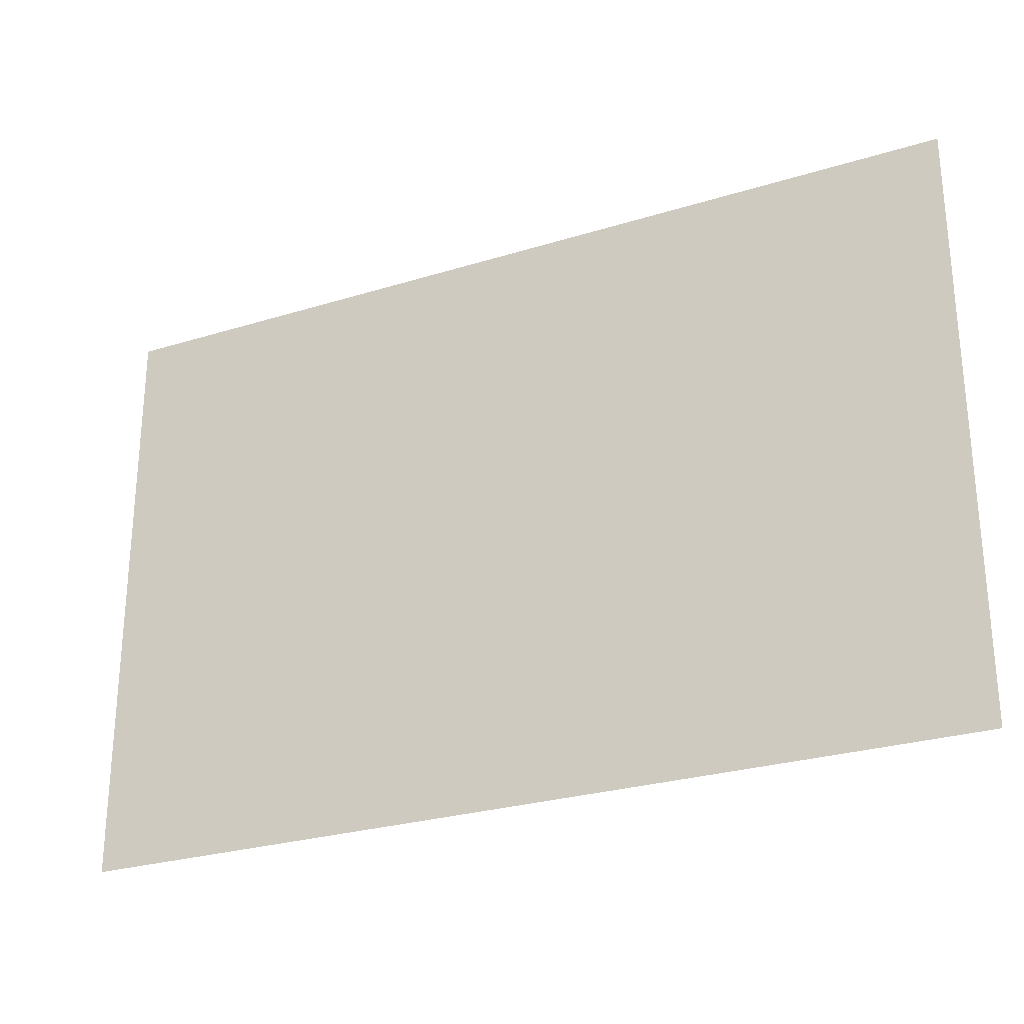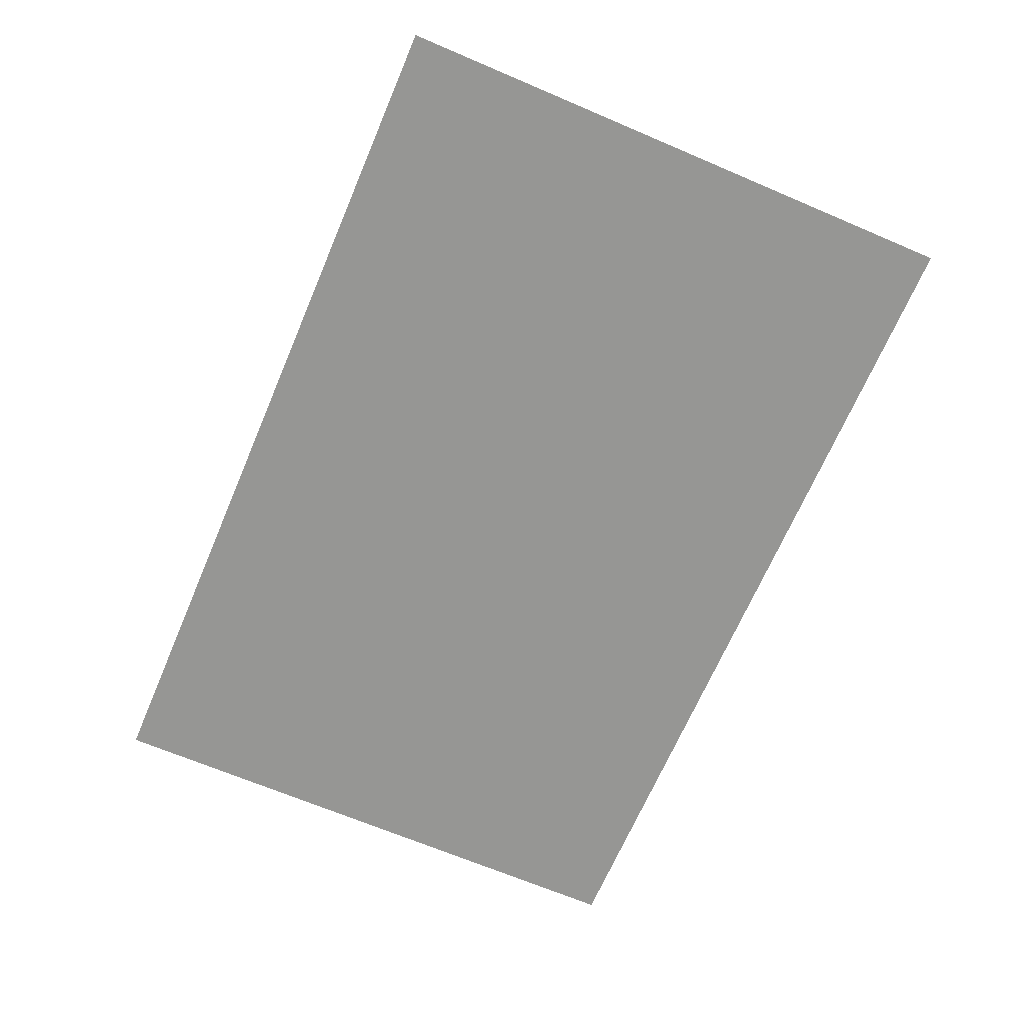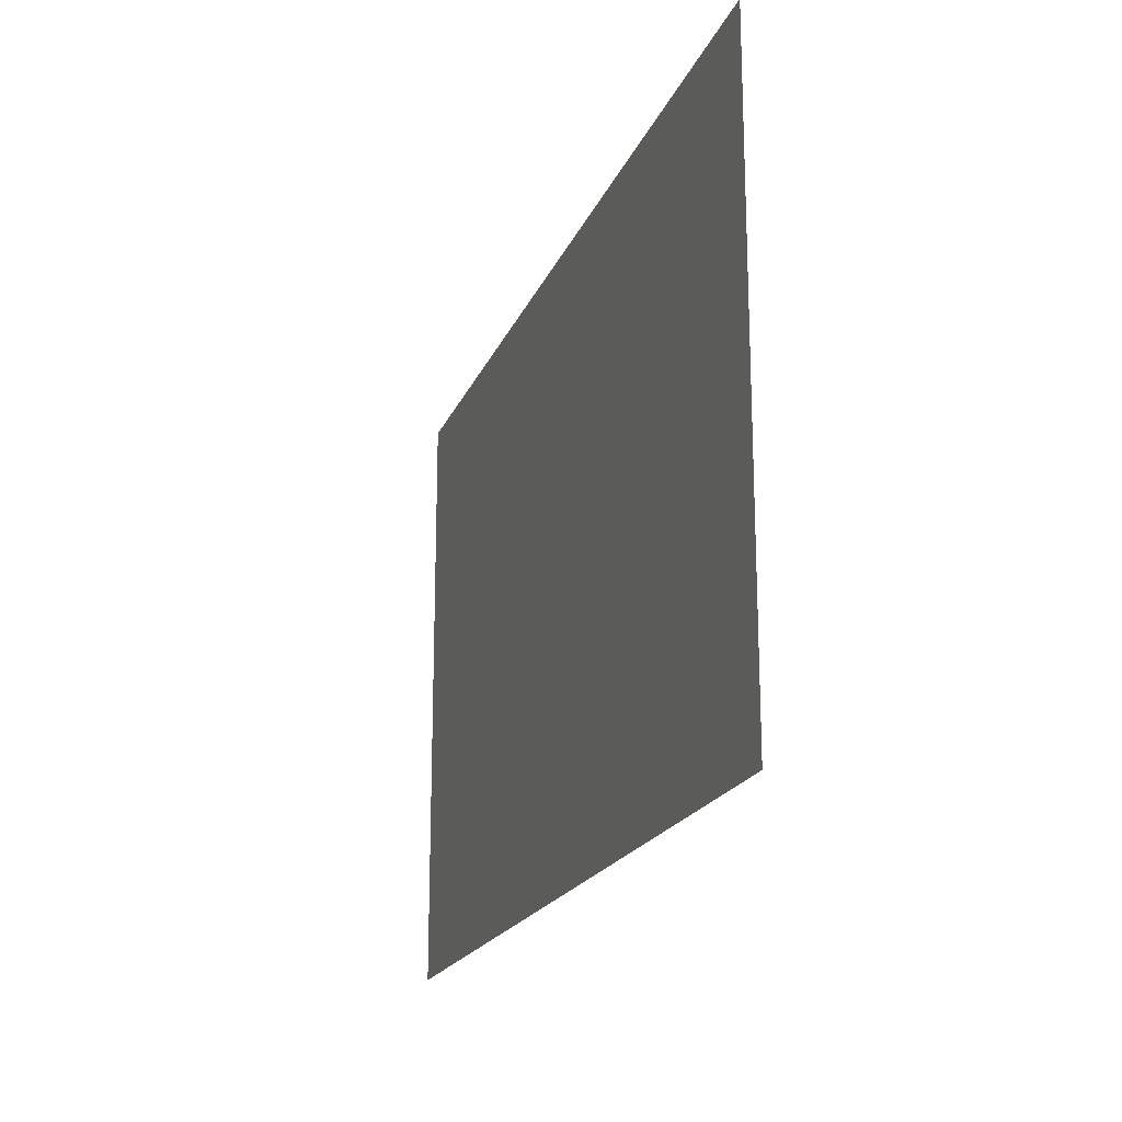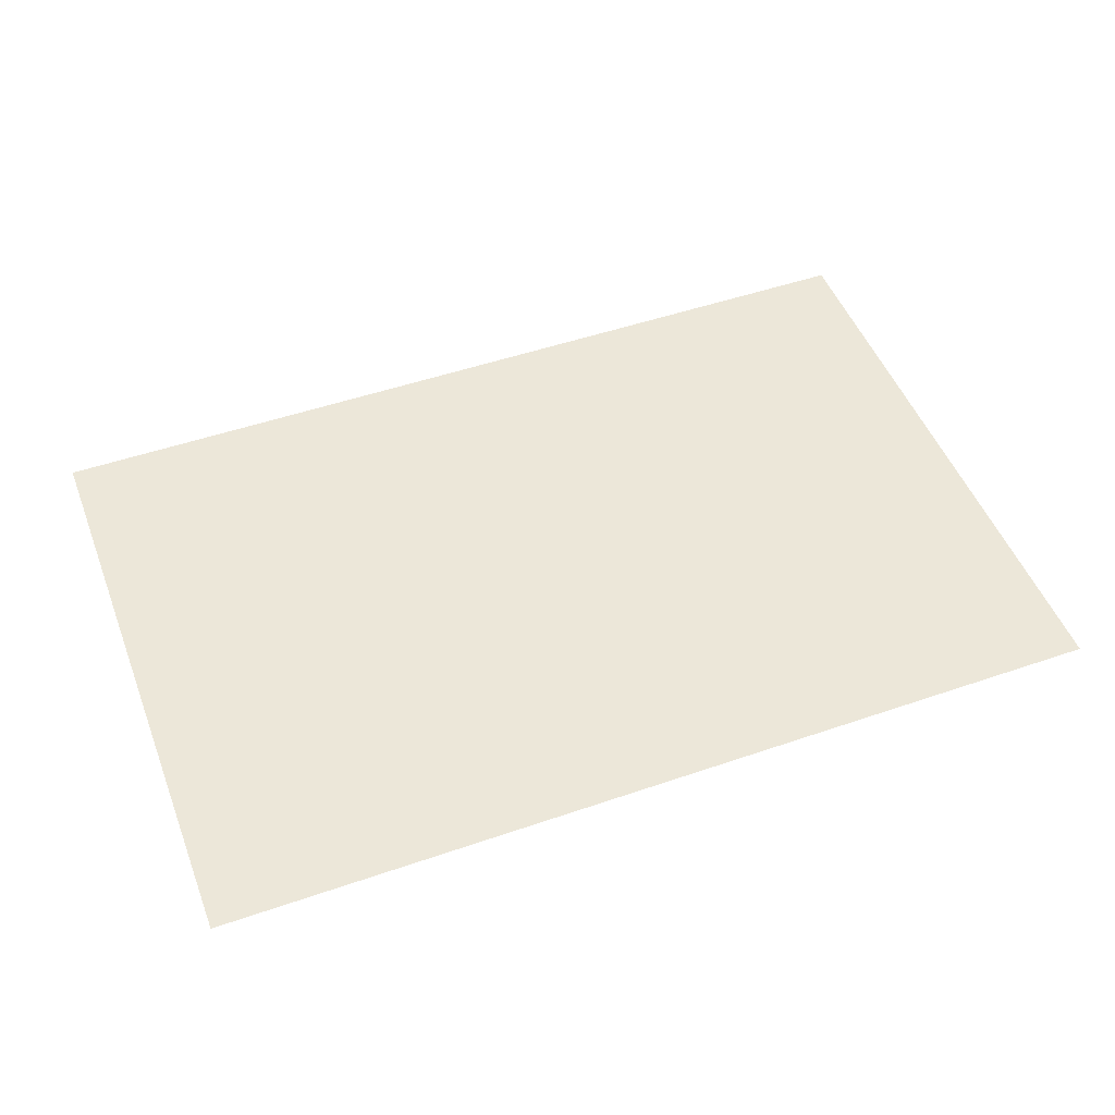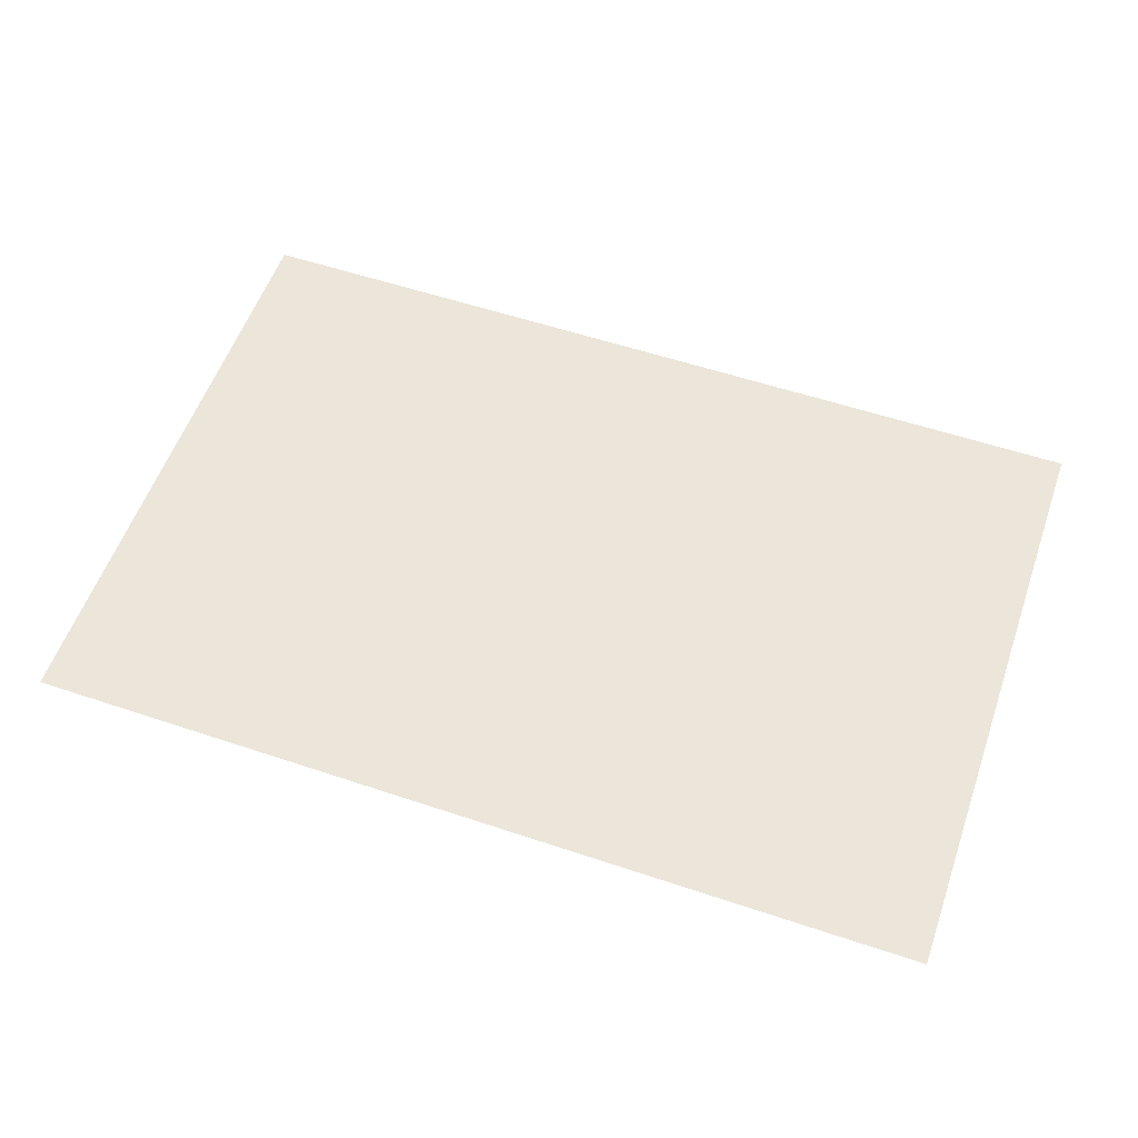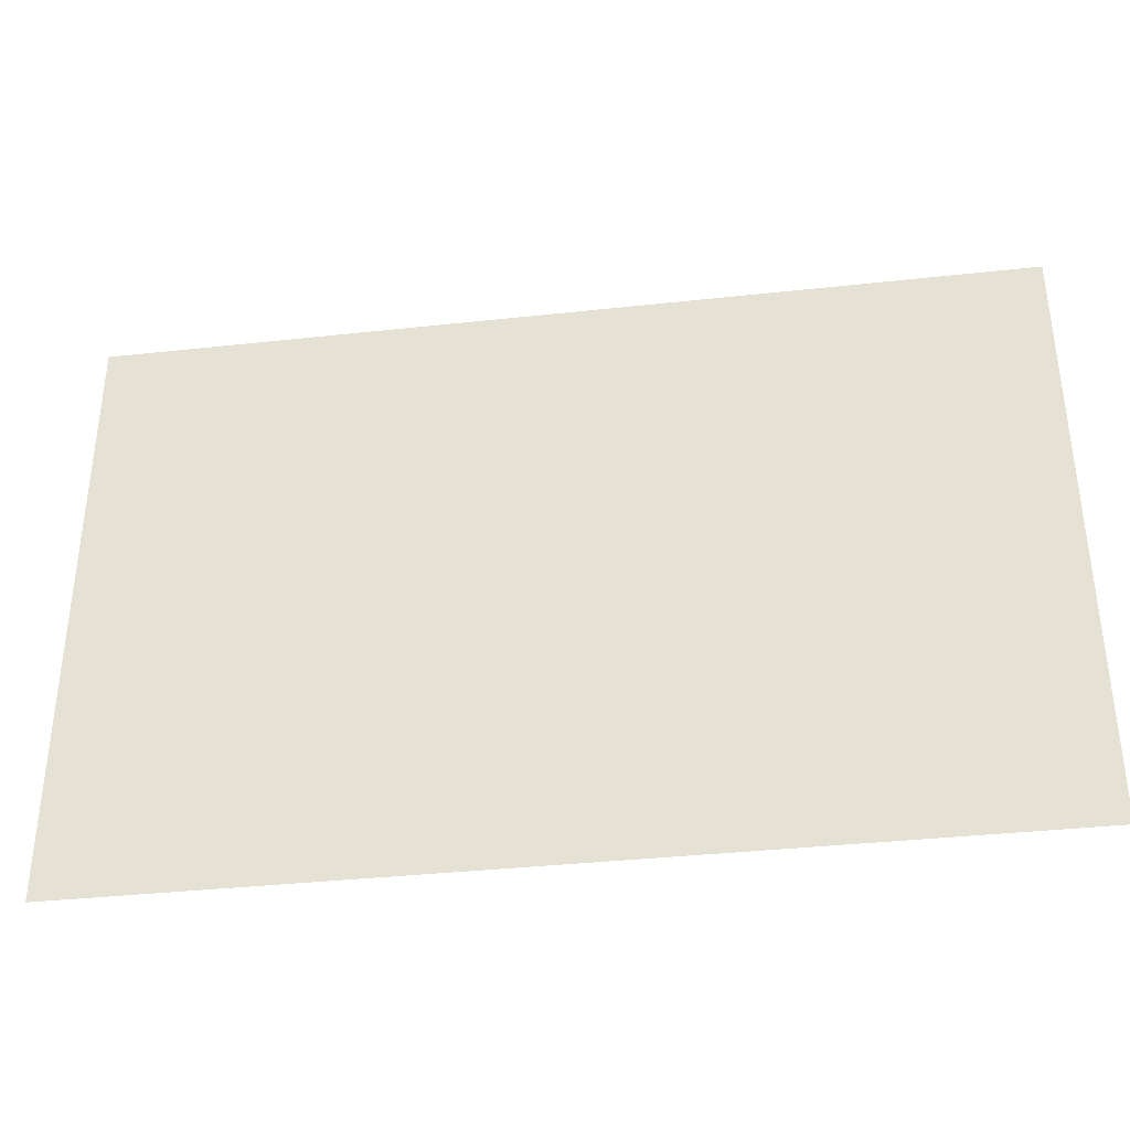
<metadata>
{"format":"obj","ext":"obj","renderer":"f3d","projection":"perspective","resolution":1024,"background":"white","views":[{"elev":-27.0,"azim":25.7,"up":"+Z"},{"elev":-67.7,"azim":-113.1,"up":"+Y"},{"elev":-19.4,"azim":72.5,"up":"+Z"},{"elev":49.8,"azim":-20.8,"up":"+Y"},{"elev":56.4,"azim":19.3,"up":"+Y"},{"elev":-36.6,"azim":-171.9,"up":"+Z"}]}
</metadata>
<code>
g pb_Mesh335696
v -36 -24 -32
v 0 -24 -8
v -36 -24 -8
v 0 -24 -32
g pb_Mesh335696_0
f 3 2 1
f 2 4 1
g pb_Mesh335696_1
g pb_Mesh335696_2

</code>
